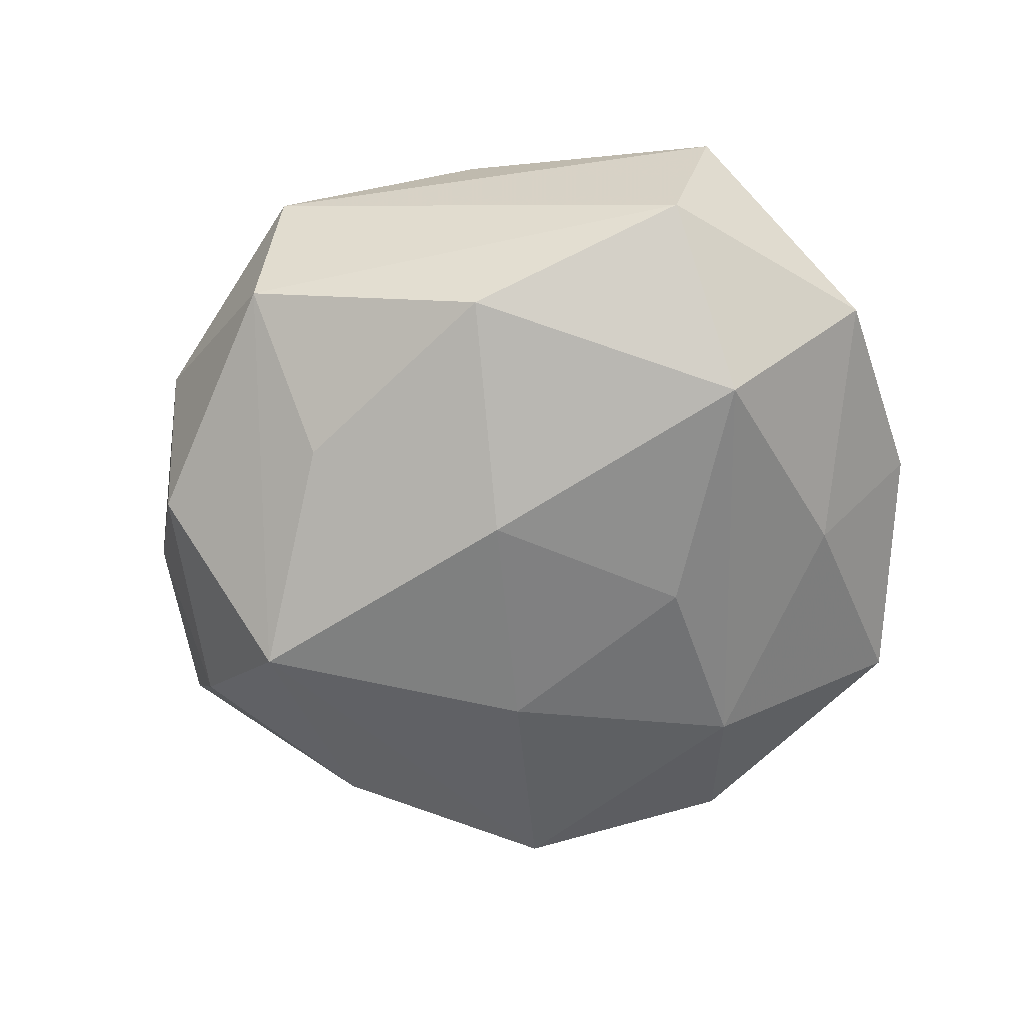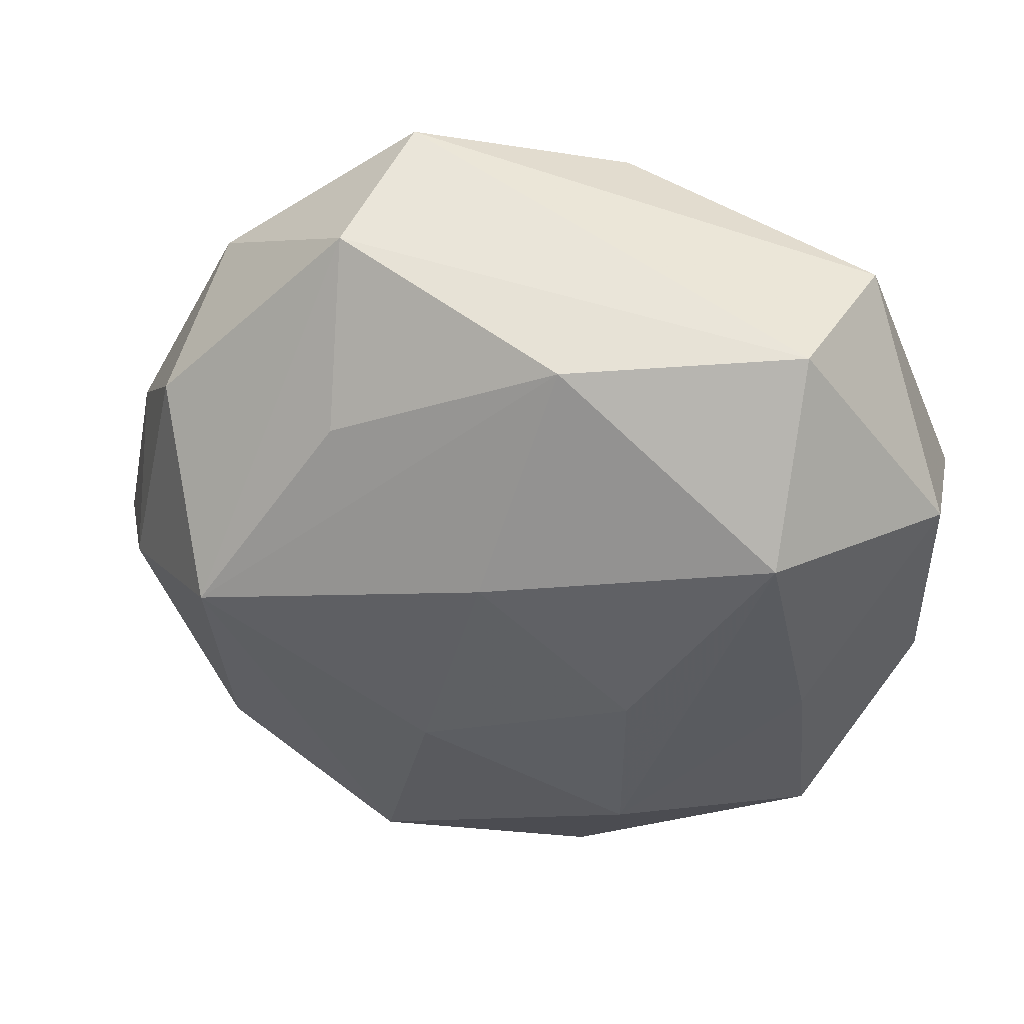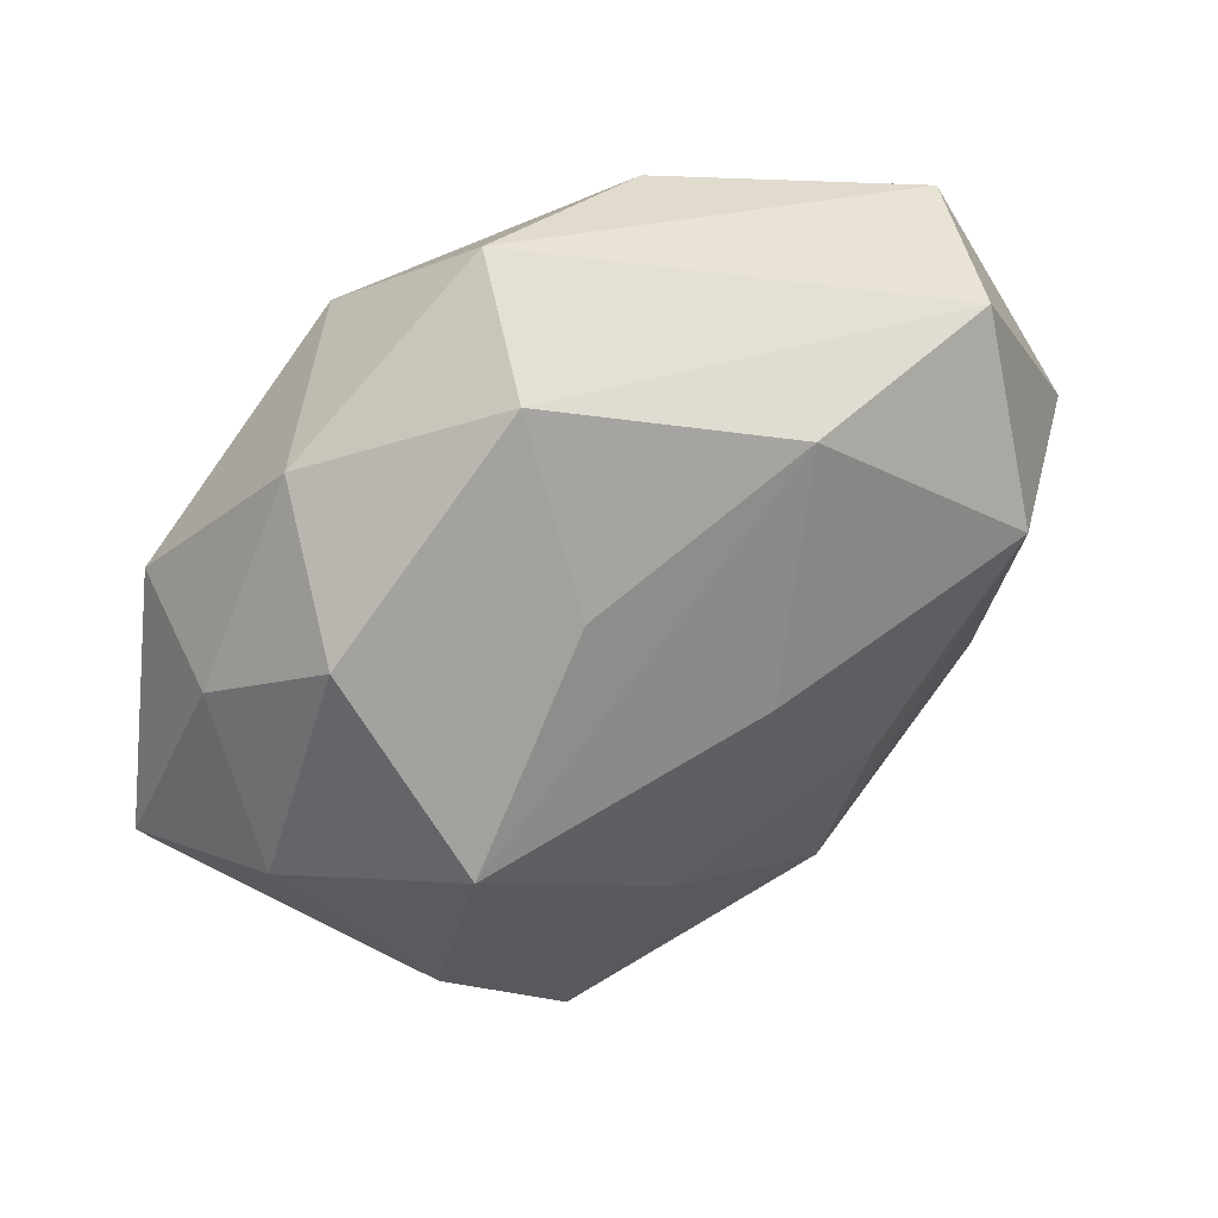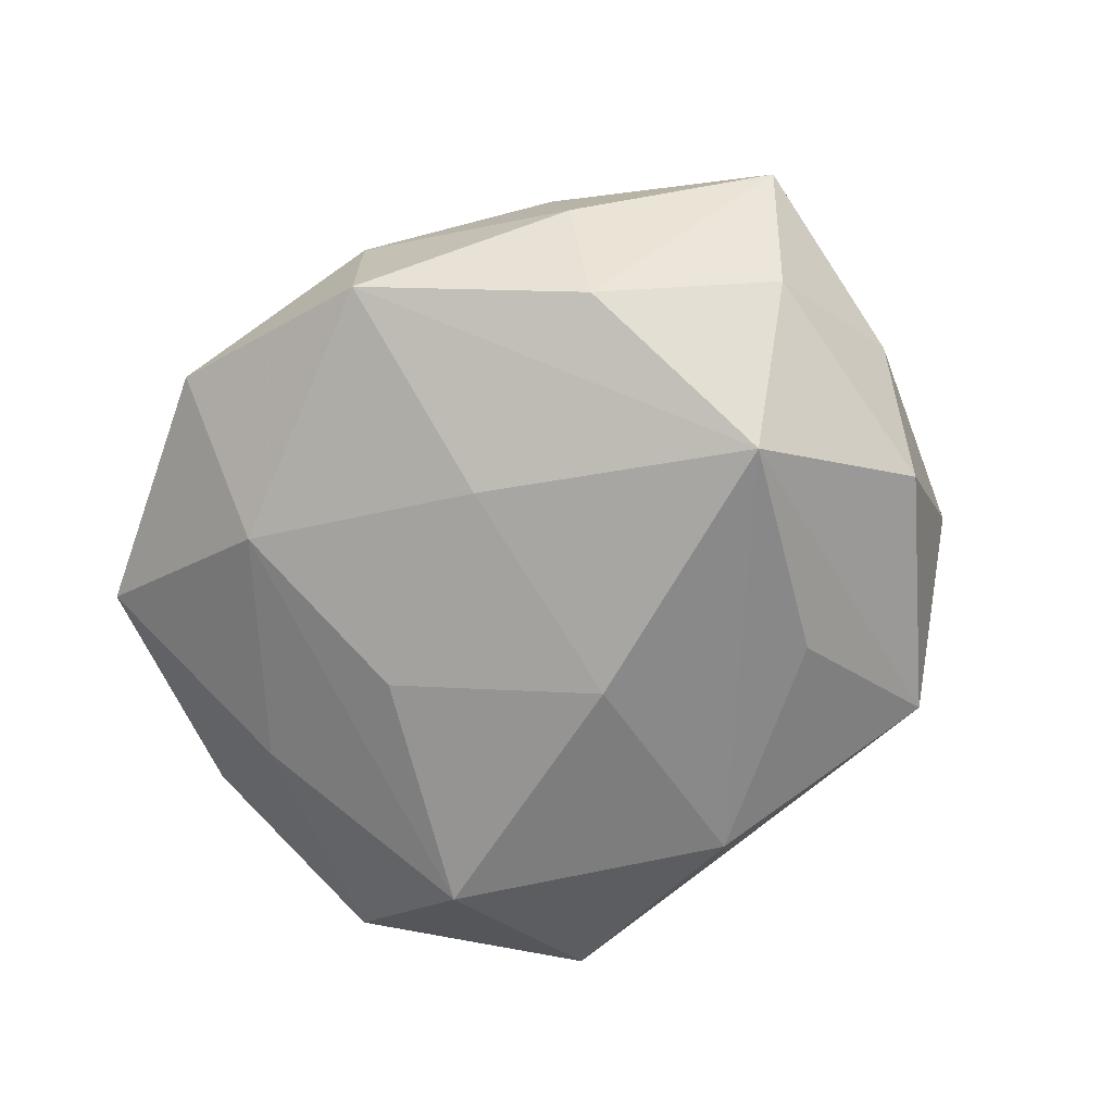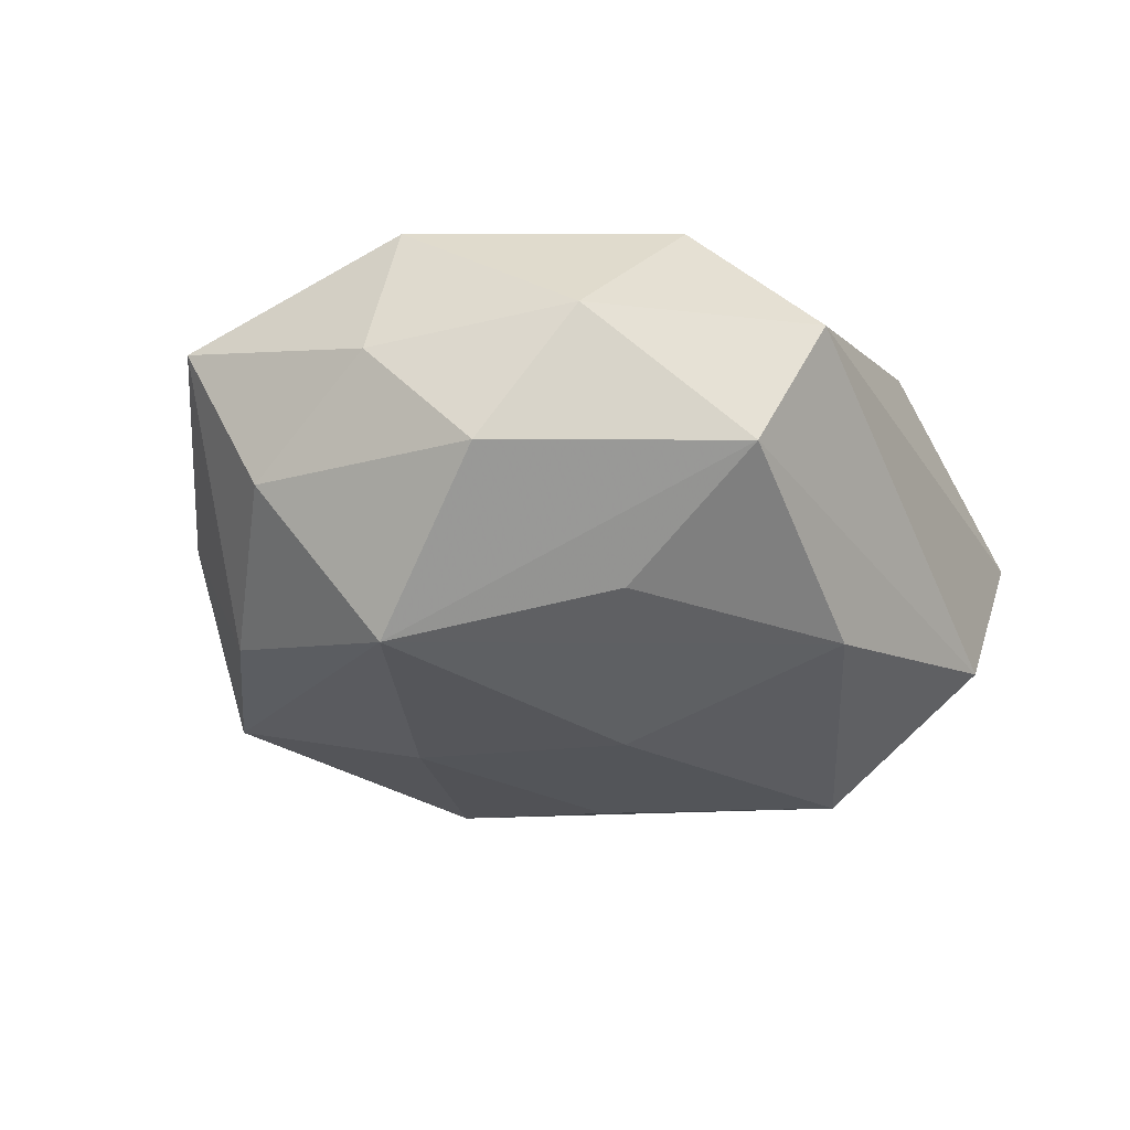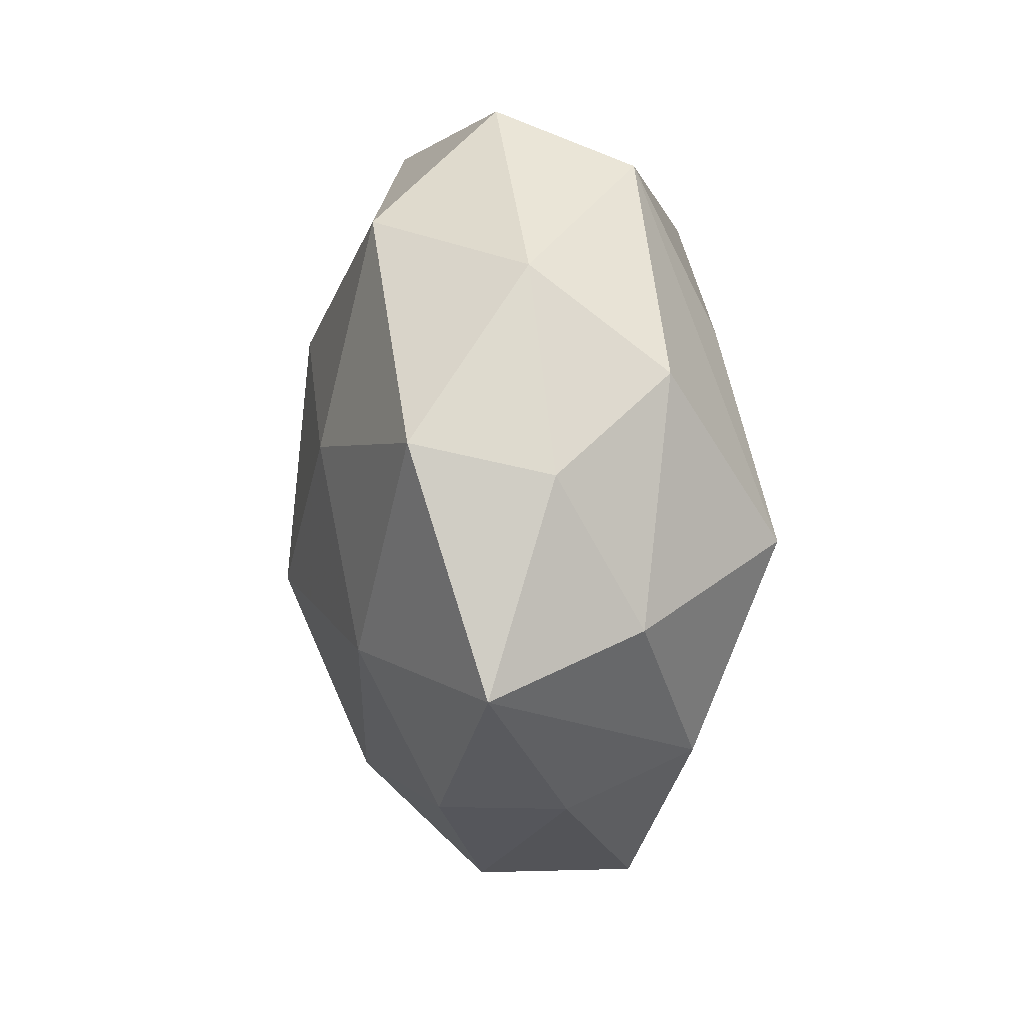
<metadata>
{"format":"obj","ext":"obj","renderer":"f3d","projection":"perspective","resolution":1024,"background":"white","views":[{"elev":-69.6,"azim":-157.9,"up":"+Z"},{"elev":34.7,"azim":-169.5,"up":"+Y"},{"elev":43.4,"azim":147.7,"up":"+Y"},{"elev":-69.3,"azim":49.7,"up":"+Z"},{"elev":-34.1,"azim":132.5,"up":"+Z"},{"elev":10.7,"azim":84.8,"up":"+Y"}]}
</metadata>
<code>
v 0.02798 -0.01036 0.01805
v 0.03201 -0.02606 -0.002262
v -0.01209 -0.02288 0.02032
v -0.03287 -0.03595 -0.001498
v -0.03541 0.02991 0.003206
v 0.04035 0.01221 0.01362
v 0.04186 0.009226 5.75e-06
v 0.0197 0.008644 0.02142
v -0.003023 0.01637 0.02217
v 0.04739 -0.01077 0.006769
v -0.03224 -0.01354 -0.01201
v -0.02697 0.02003 0.01681
v -0.006696 0.02825 -0.01882
v 0.006969 -0.01741 -0.01988
v -0.02893 0.009605 -0.02147
v -0.02095 -0.002515 0.02017
v -0.01354 -0.0308 -0.01416
v 0.02947 9.076e-05 -0.02341
v 0.03172 0.02782 0.001546
v 0.02935 -0.02632 0.01024
v 0.0118 0.04171 0.002975
v 0.01346 -0.03886 0.004721
v -0.007612 -0.04538 -0.002732
v -0.00894 0.03604 0.01136
v 0.01953 0.03111 0.0159
v -0.03008 0.02842 -0.01183
v 0.004308 -0.00809 0.02499
v 0.02925 -0.0211 -0.01528
v 0.03538 0.01777 -0.01159
v 0.0001481 0.005332 -0.02423
v 0.01596 0.01942 -0.01924
v 0.01004 -0.02731 0.01684
v 0.01344 -0.03896 -0.01113
v 0.04142 -0.005814 -0.008475
v -0.04353 -0.01348 0.0003277
v -0.04442 0.00844 -0.006671
v -0.03315 -0.02166 0.01268
v -0.04475 0.004066 0.01049
v 0.01642 0.03635 -0.01061
v -0.0146 -0.01089 -0.02028
f 28 33 18
f 23 33 22
f 11 4 35
f 38 35 37
f 37 35 4
f 18 33 14
f 17 4 11
f 23 4 17
f 17 33 23
f 17 14 33
f 40 14 17
f 18 14 30
f 30 14 40
f 39 26 21
f 39 29 18
f 34 28 18
f 10 28 34
f 18 29 34
f 2 22 33
f 2 28 10
f 33 28 2
f 20 2 10
f 22 2 20
f 16 12 38
f 38 37 16
f 21 26 5
f 38 12 5
f 24 25 21
f 21 5 24
f 24 5 12
f 9 16 27
f 12 16 9
f 9 24 12
f 25 24 9
f 11 35 36
f 36 35 38
f 38 5 36
f 36 5 26
f 26 39 13
f 18 30 13
f 1 20 10
f 10 6 1
f 8 6 25
f 8 9 27
f 25 9 8
f 27 1 8
f 8 1 6
f 7 6 10
f 10 34 7
f 7 34 29
f 21 25 19
f 25 6 19
f 19 39 21
f 29 39 19
f 19 7 29
f 6 7 19
f 11 36 15
f 15 17 11
f 40 17 15
f 15 36 26
f 15 30 40
f 26 13 15
f 15 13 30
f 27 16 3
f 3 16 37
f 3 4 23
f 3 37 4
f 31 39 18
f 18 13 31
f 31 13 39
f 27 3 32
f 32 1 27
f 20 1 32
f 22 20 32
f 23 22 32
f 32 3 23

</code>
